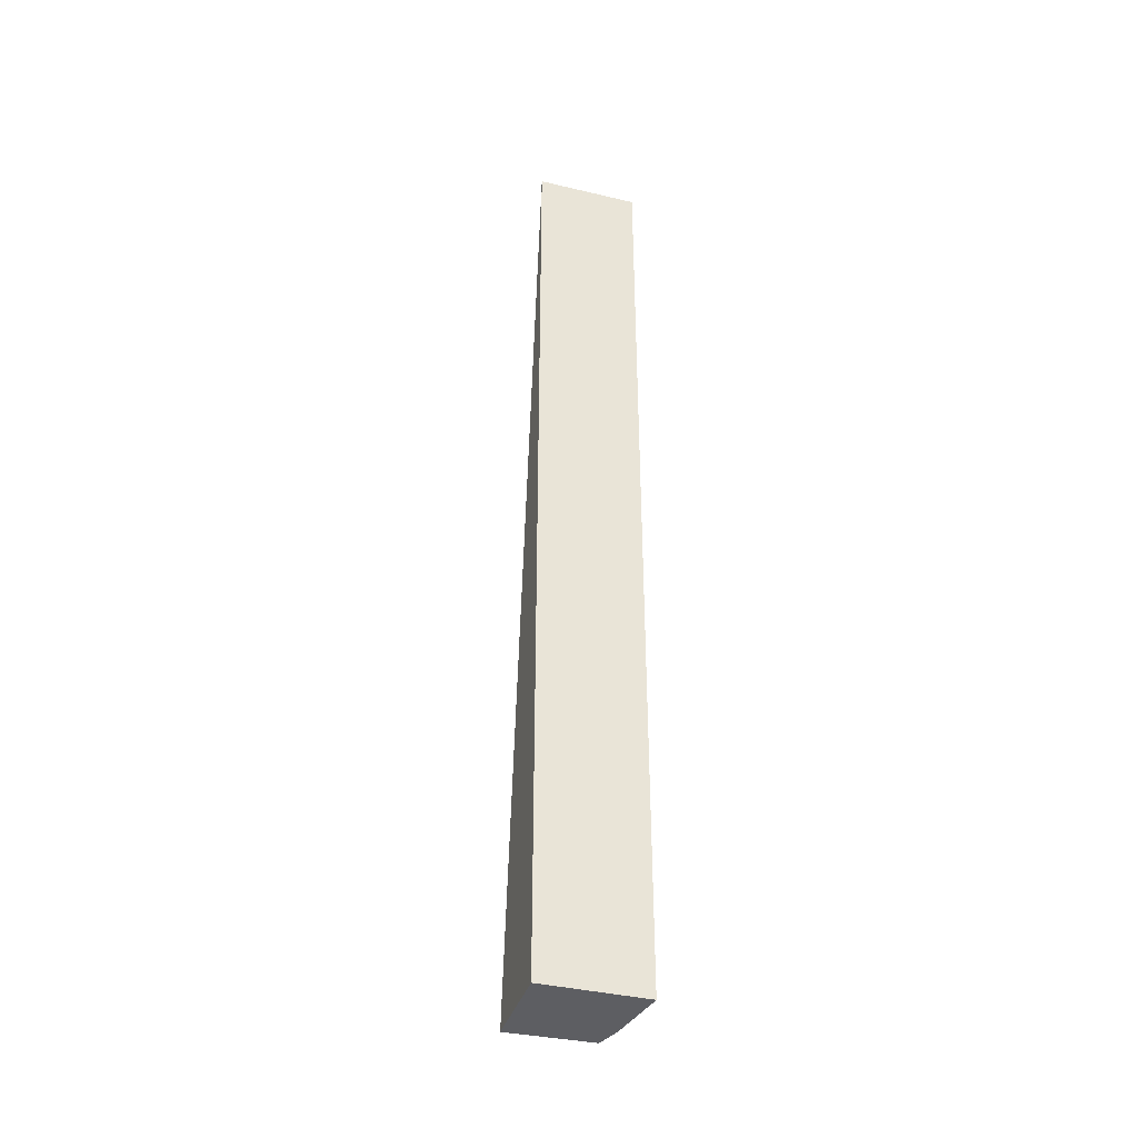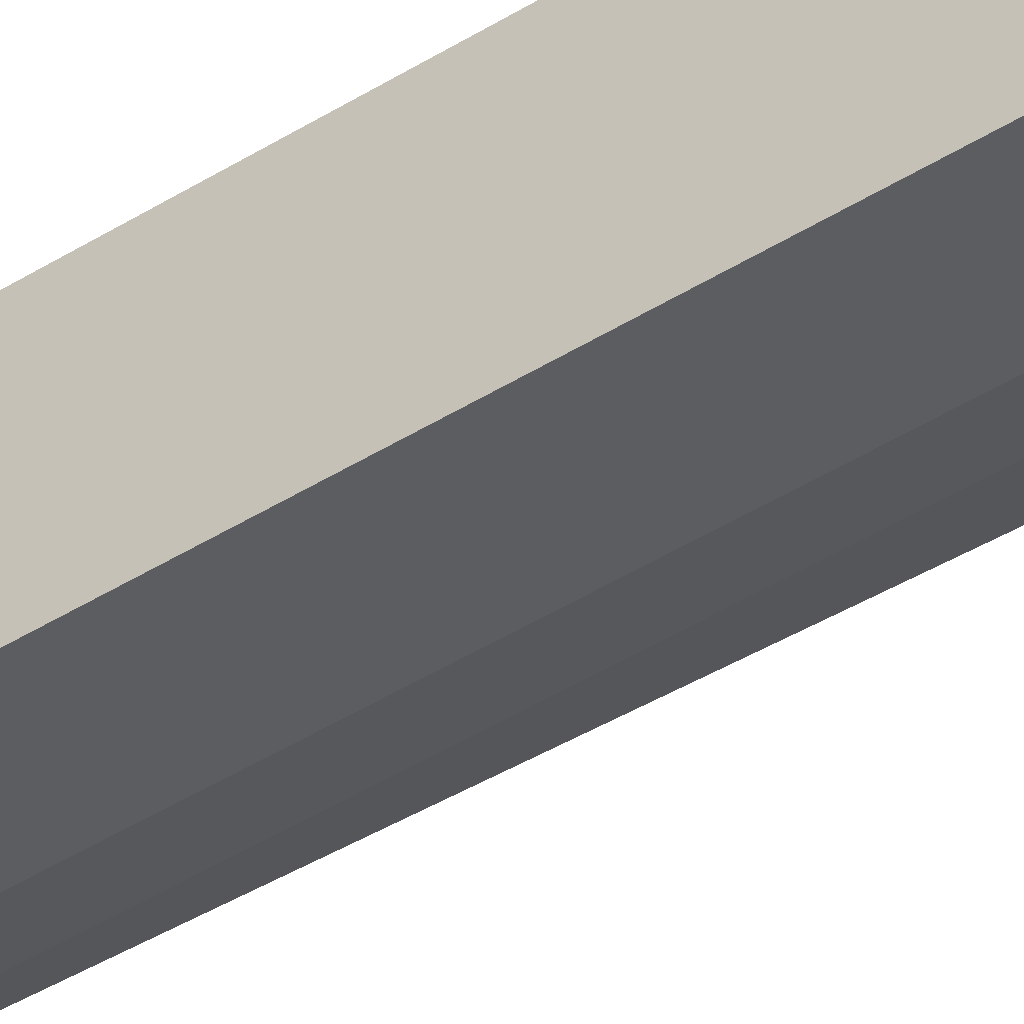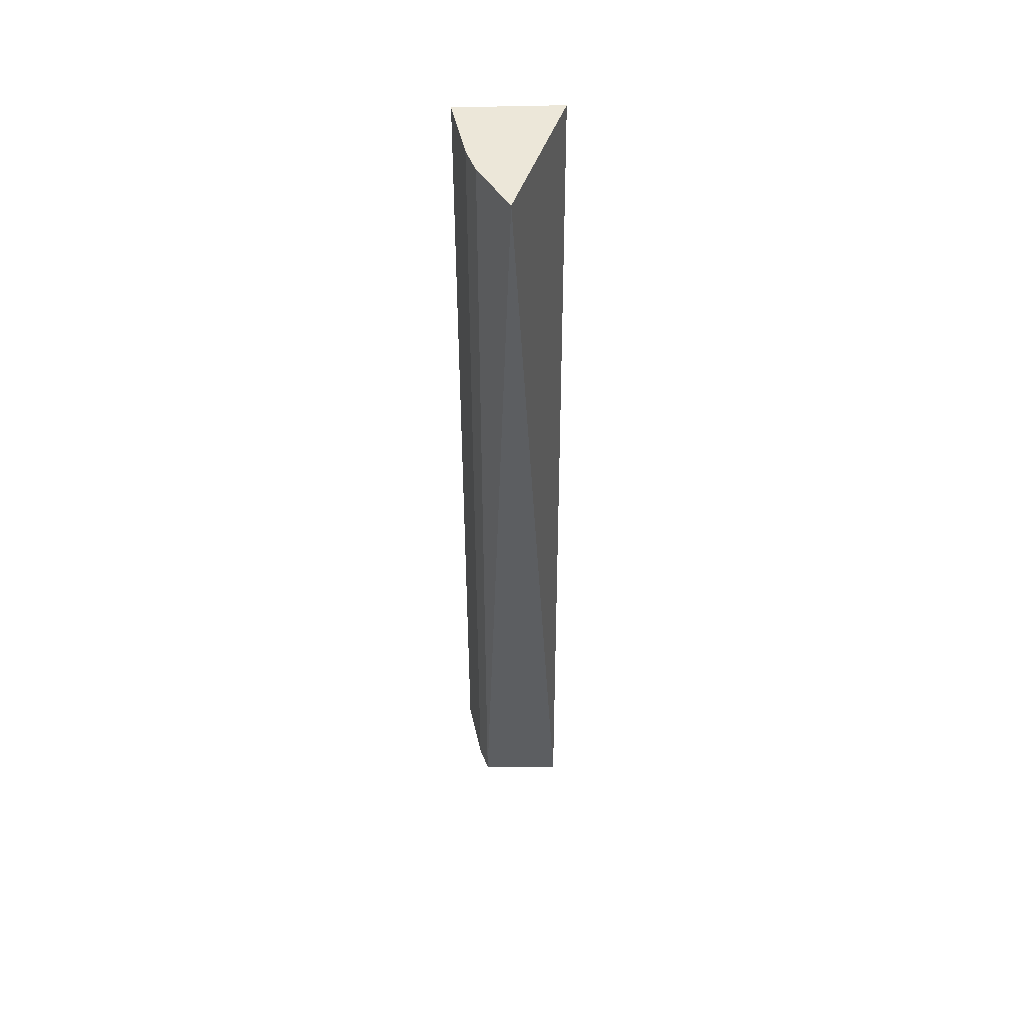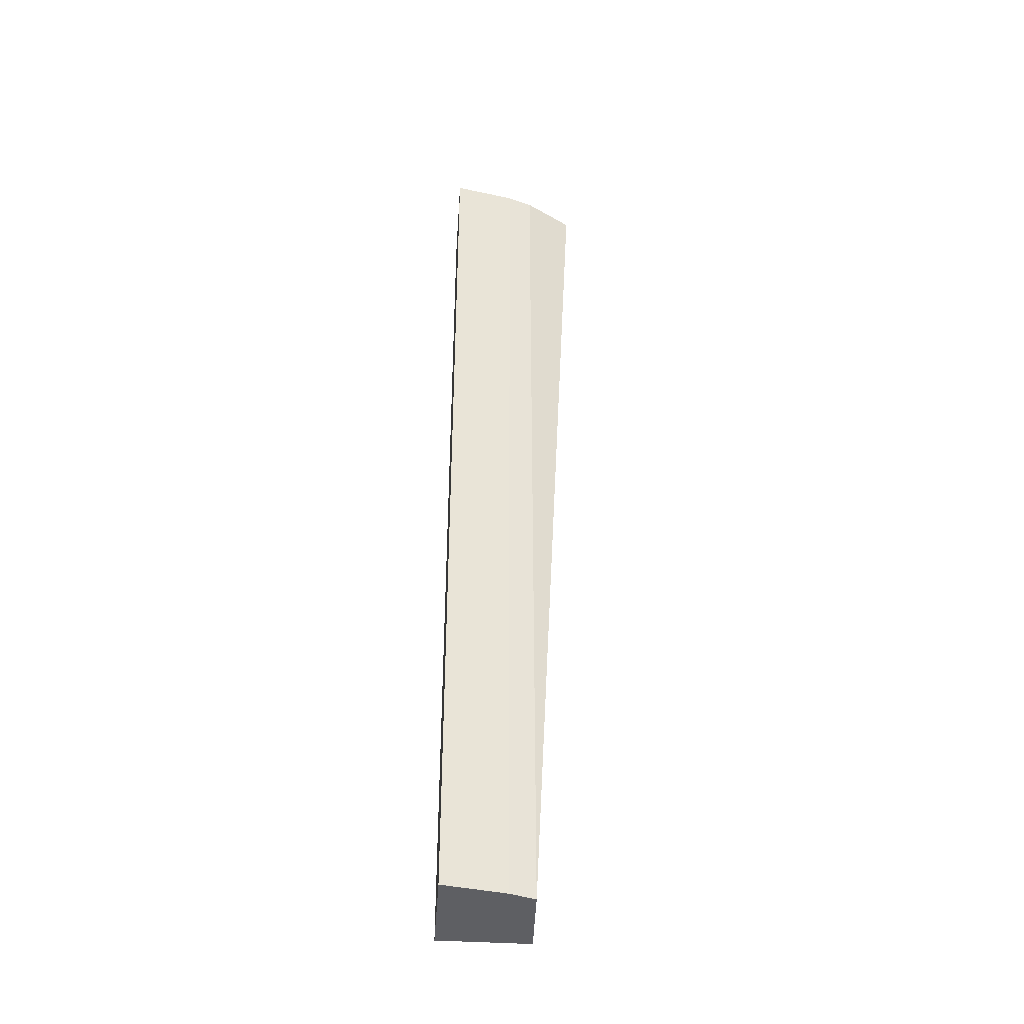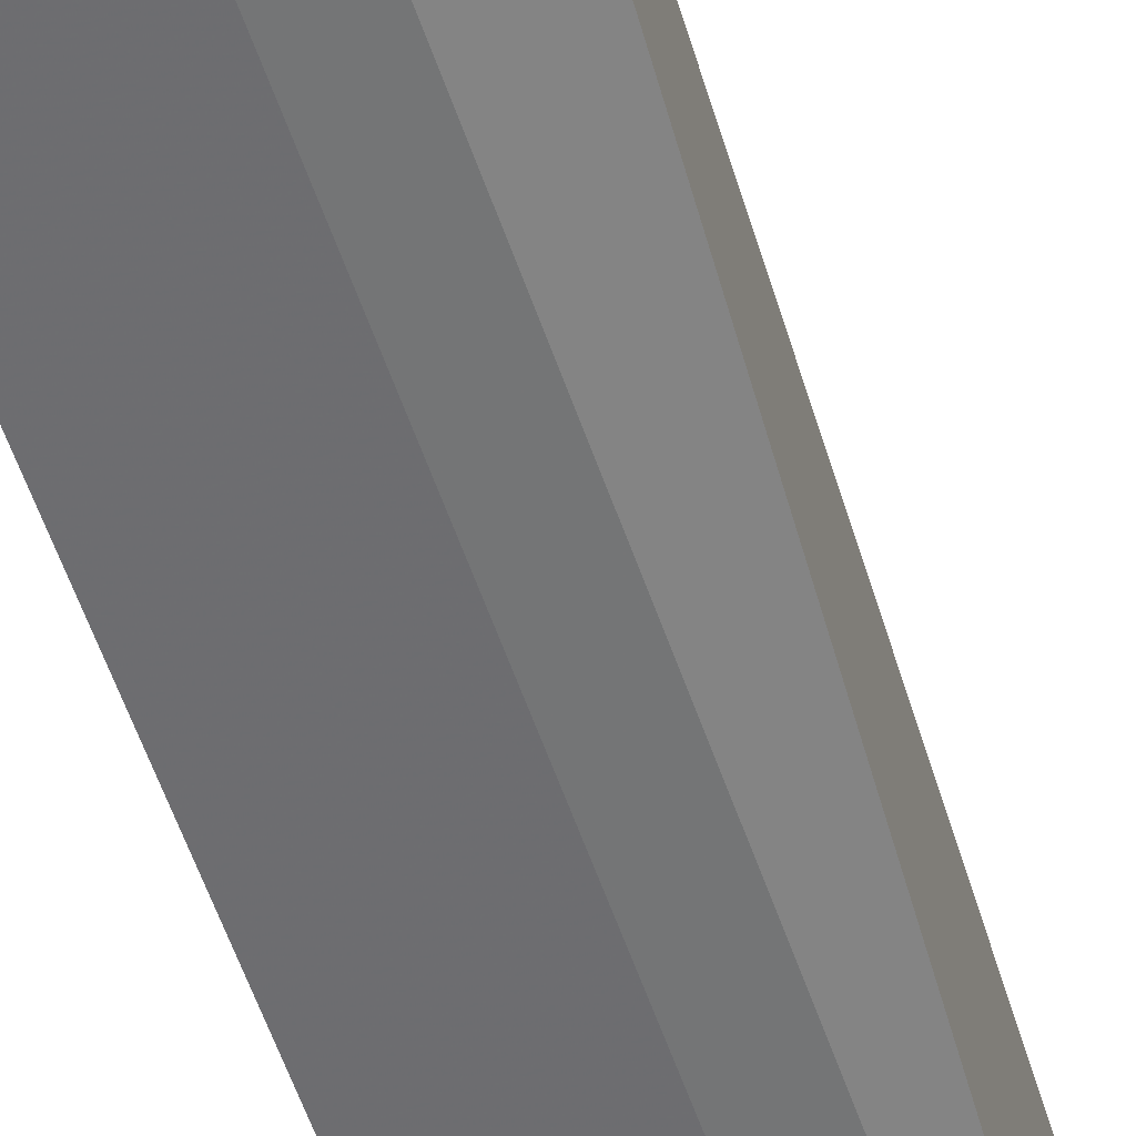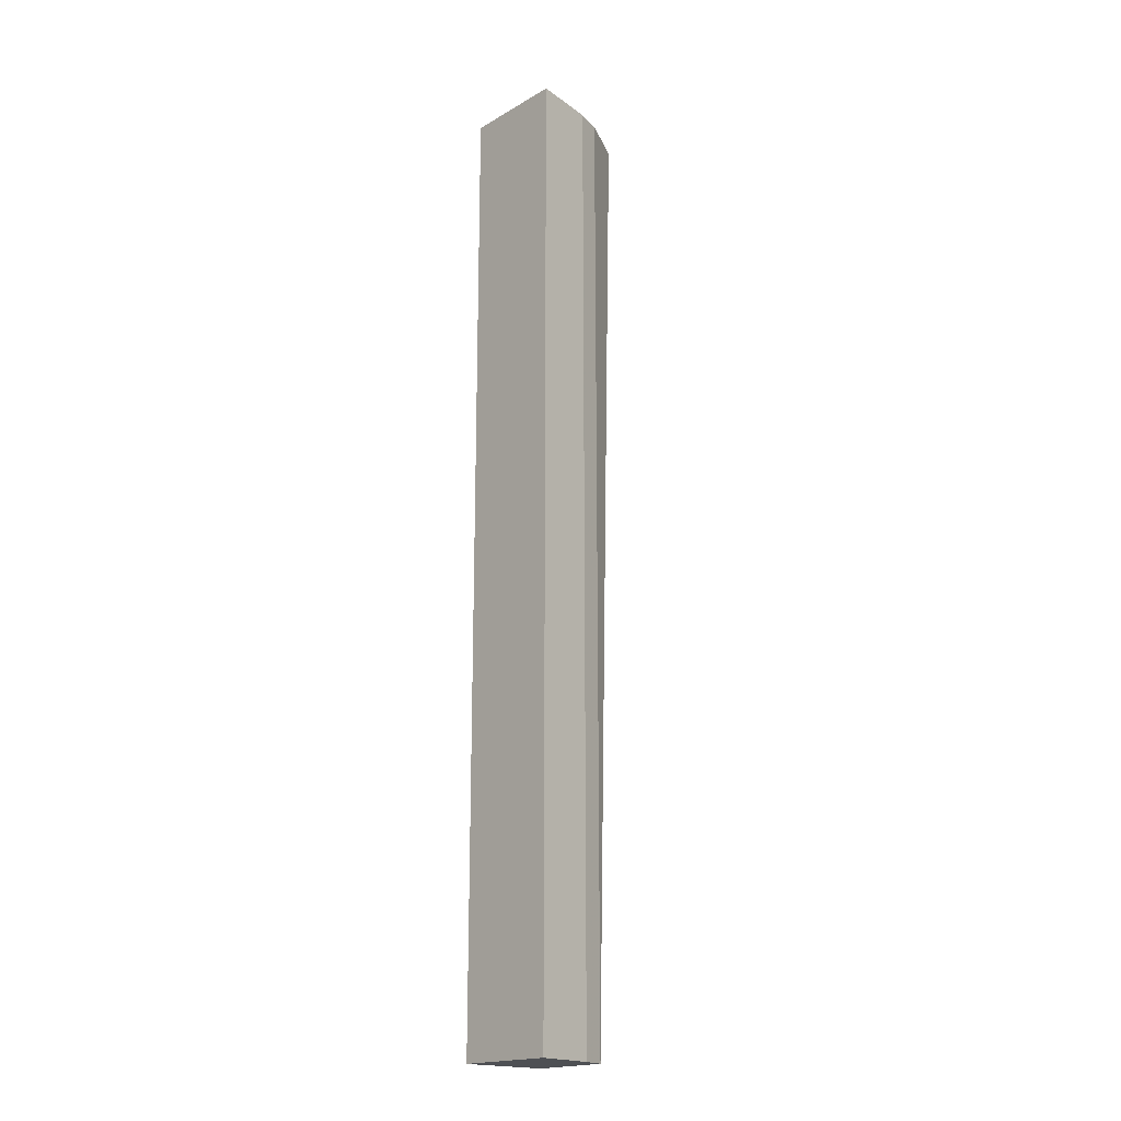
<metadata>
{"format":"obj","ext":"obj","renderer":"f3d","projection":"perspective","resolution":1024,"background":"white","views":[{"elev":-39.0,"azim":-107.1,"up":"+Z"},{"elev":-45.6,"azim":-54.3,"up":"+Y"},{"elev":49.8,"azim":87.7,"up":"+Z"},{"elev":-41.1,"azim":-4.4,"up":"+Z"},{"elev":-50.5,"azim":17.4,"up":"+Y"},{"elev":-18.6,"azim":-43.0,"up":"+Z"}]}
</metadata>
<code>
v 0.05033 -0.1617 0.1439
v 0.06729 -0.156 -0.5
v 0.1 -0.1369 0.1439
v 0.009167 -0.1001 0.1439
v 0.008524 -0.1693 -0.5
v 0.06977 -0.1001 -0.5
v 0.06729 -0.156 0.1439
v 0.05033 -0.1617 -0.5
v 0.008524 -0.1693 0.1439
v 0.009167 -0.1001 -0.5
f 6 3 2
f 6 4 3
f 6 2 5
f 7 2 3
f 8 5 2
f 8 1 5
f 8 7 1
f 8 2 7
f 9 5 1
f 9 3 4
f 9 7 3
f 9 1 7
f 10 6 5
f 10 4 6
f 10 9 4
f 10 5 9

</code>
